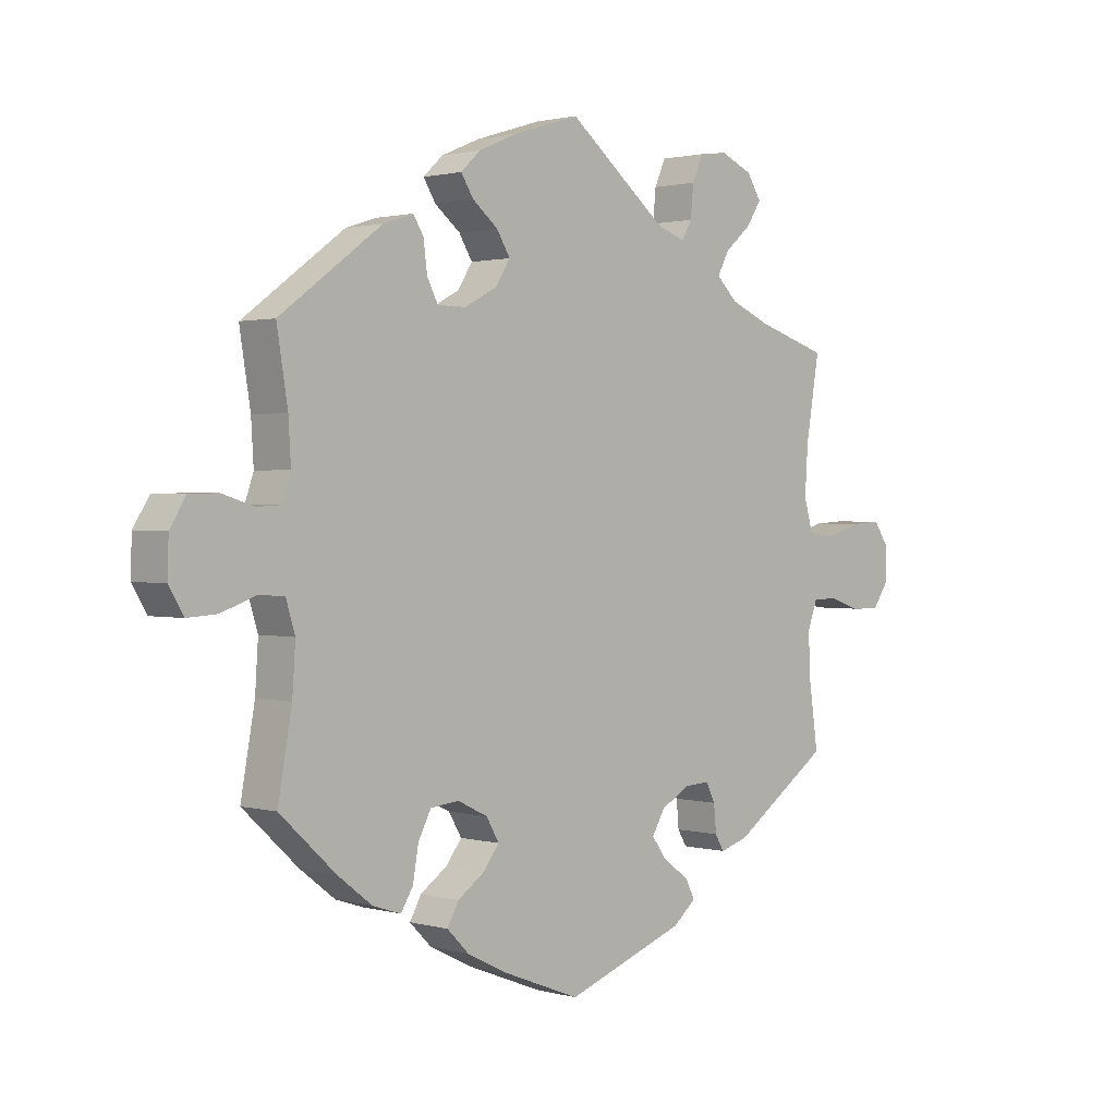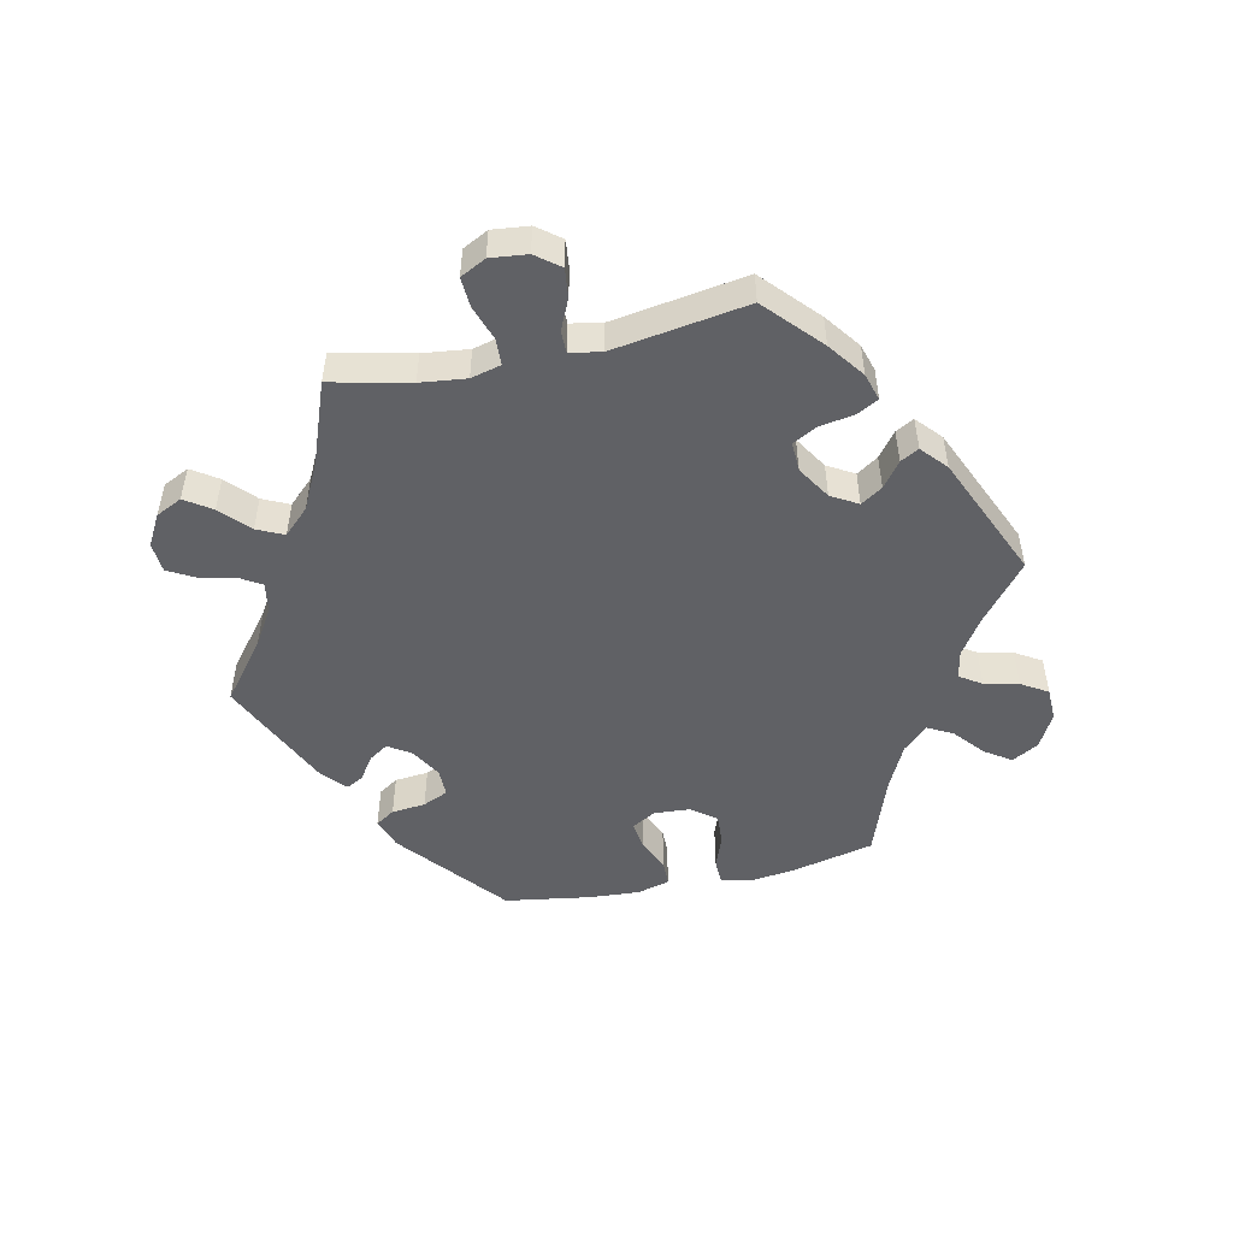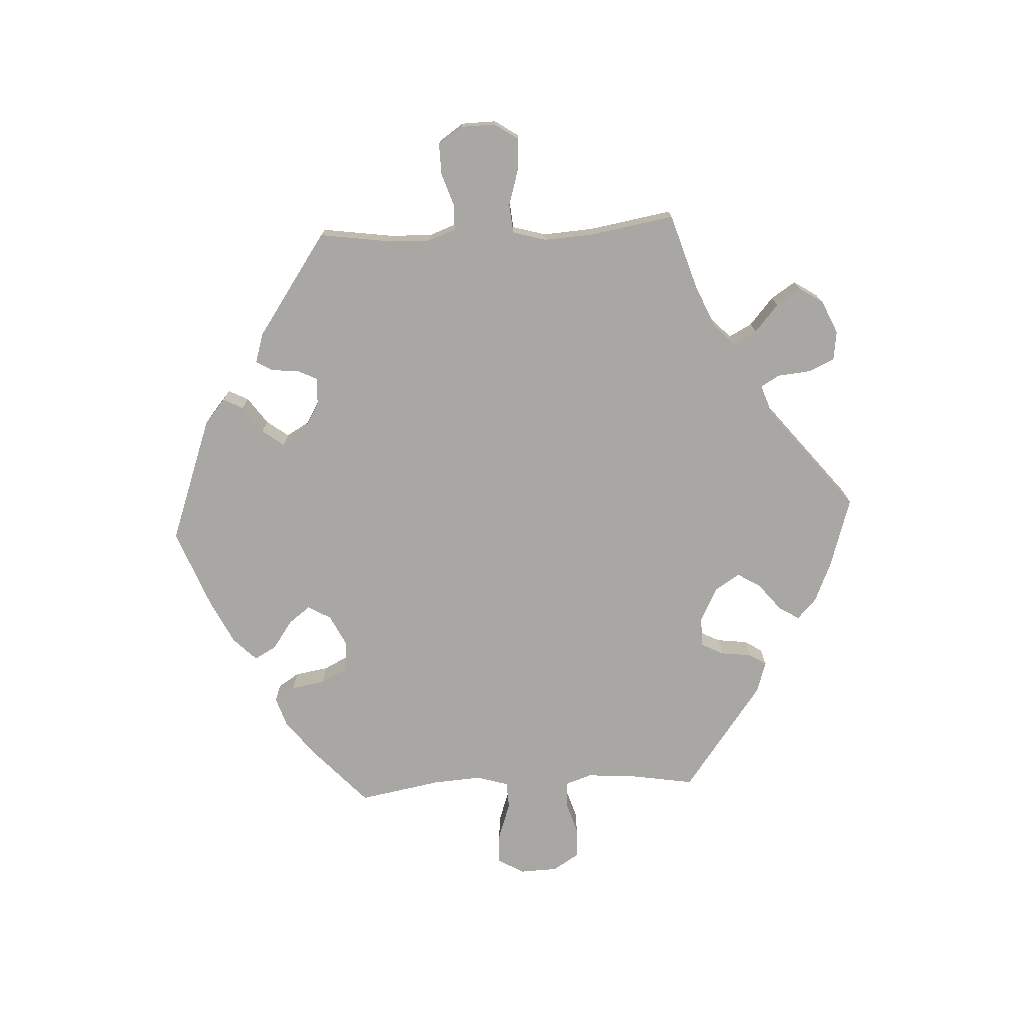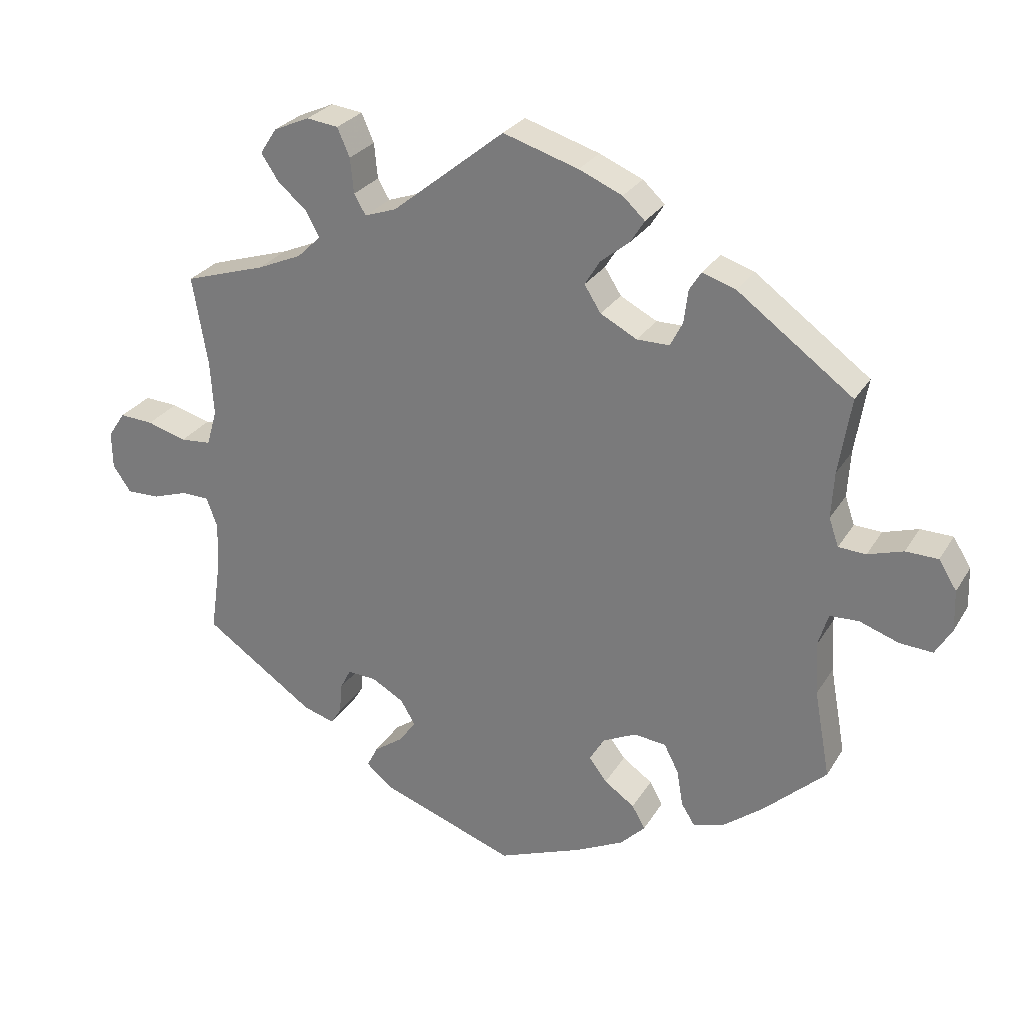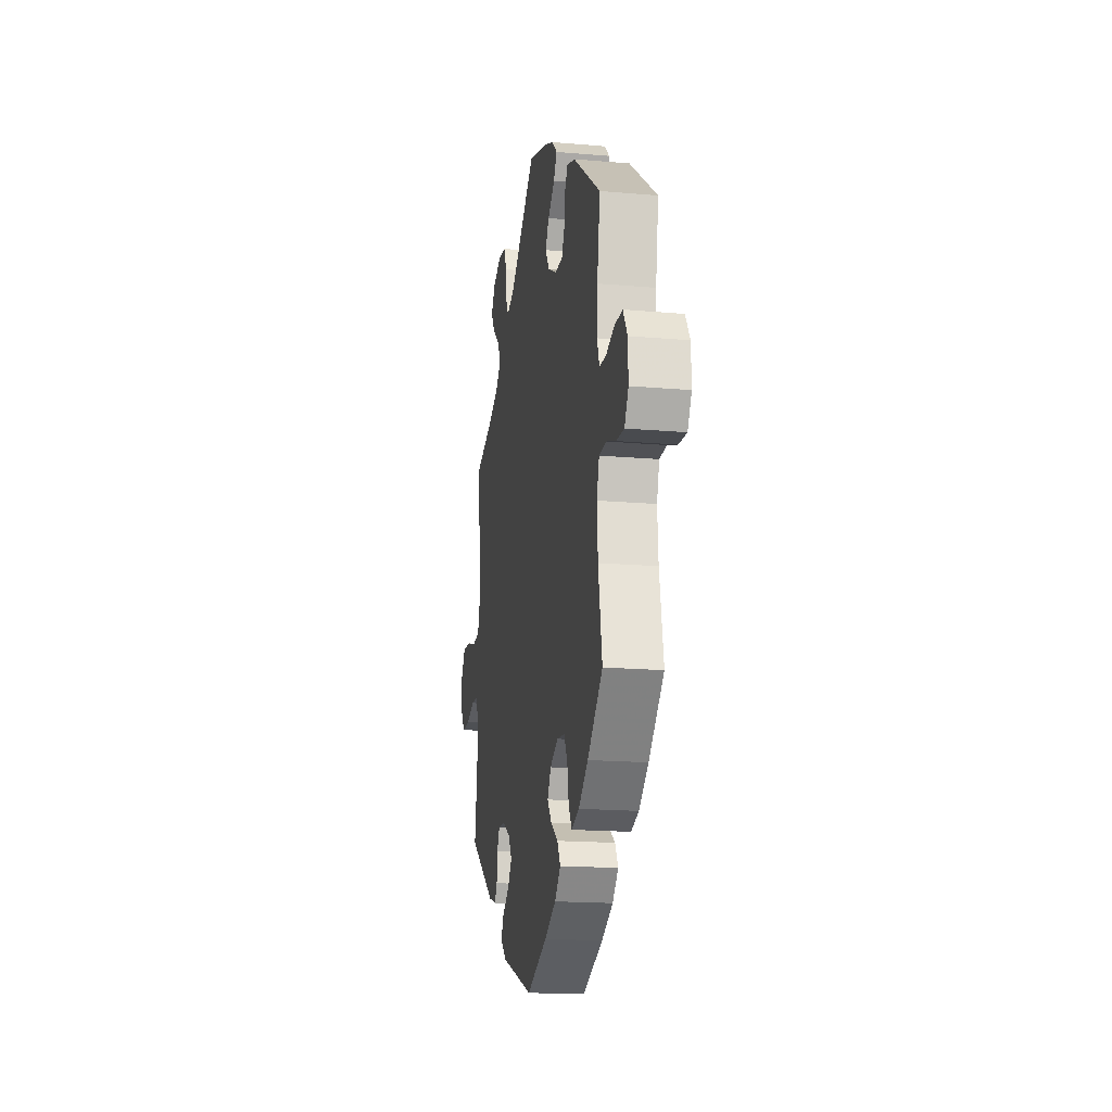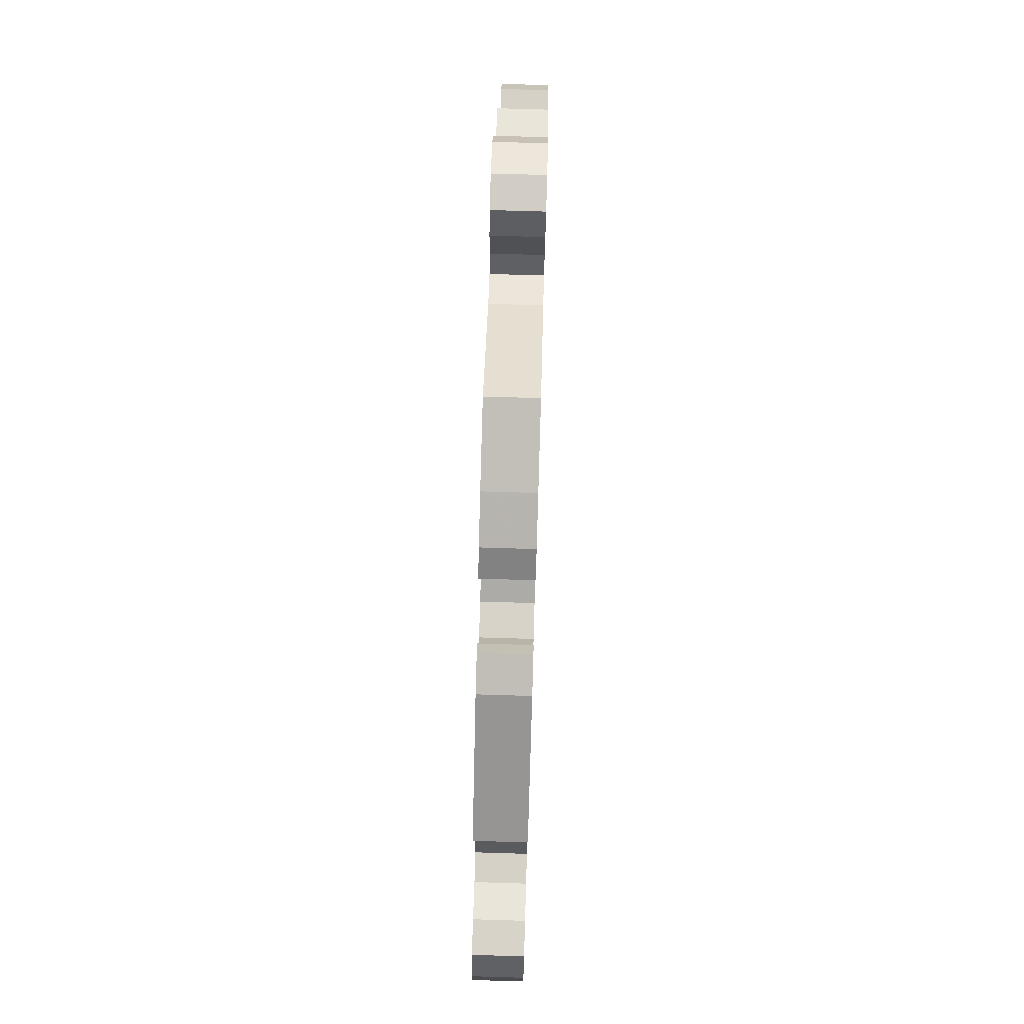
<metadata>
{"format":"obj","ext":"obj","renderer":"f3d","projection":"perspective","resolution":1024,"background":"white","views":[{"elev":1.4,"azim":134.7,"up":"+Z"},{"elev":-50.4,"azim":-17.8,"up":"+Y"},{"elev":-74.6,"azim":-87.0,"up":"+Y"},{"elev":27.2,"azim":25.0,"up":"+Z"},{"elev":-17.6,"azim":80.2,"up":"+Z"},{"elev":75.9,"azim":91.7,"up":"+Z"}]}
</metadata>
<code>
v 0.483 0.07 0.18
v 0.479 0.07 0.113
v 0.493 0.07 0.072
v 0.533 0.07 0.07
v 0.584 0.07 0.086
v 0.631 0.07 0.085
v 0.657 0.07 0.043
v 0.659 0.07 -0.016
v 0.635 0.07 -0.056
v 0.587 0.07 -0.053
v 0.53 0.07 -0.033
v 0.488 0.07 -0.035
v 0.473 0.07 -0.084
v 0.478 0.07 -0.16
v 0.501 0.07 -0.288
v 0.41 0.07 -0.372
v 0.353 0.07 -0.416
v 0.307 0.07 -0.431
v 0.287 0.07 -0.399
v 0.278 0.07 -0.346
v 0.257 0.07 -0.305
v 0.21 0.07 -0.3
v 0.161 0.07 -0.324
v 0.14 0.07 -0.36
v 0.166 0.07 -0.394
v 0.21 0.07 -0.425
v 0.229 0.07 -0.459
v 0.193 0.07 -0.495
v 0.124 0.07 -0.529
v 0 0.07 -0.577
v -0.196 0.07 -0.506
v -0.234 0.07 -0.474
v -0.218 0.07 -0.443
v -0.176 0.07 -0.413
v -0.151 0.07 -0.379
v -0.172 0.07 -0.343
v -0.219 0.07 -0.316
v -0.261 0.07 -0.314
v -0.276 0.07 -0.344
v -0.28 0.07 -0.388
v -0.295 0.07 -0.413
v -0.341 0.07 -0.399
v -0.501 0.07 -0.288
v -0.485 0.07 -0.177
v -0.483 0.07 -0.111
v -0.499 0.07 -0.068
v -0.539 0.07 -0.067
v -0.59 0.07 -0.084
v -0.638 0.07 -0.085
v -0.664 0.07 -0.047
v -0.665 0.07 0.007
v -0.64 0.07 0.044
v -0.591 0.07 0.041
v -0.534 0.07 0.024
v -0.489 0.07 0.028
v -0.474 0.07 0.08
v -0.479 0.07 0.159
v -0.501 0.07 0.289
v -0.383 0.07 0.326
v -0.318 0.07 0.354
v -0.284 0.07 0.387
v -0.303 0.07 0.423
v -0.346 0.07 0.46
v -0.371 0.07 0.498
v -0.347 0.07 0.535
v -0.295 0.07 0.558
v -0.249 0.07 0.552
v -0.231 0.07 0.511
v -0.226 0.07 0.46
v -0.209 0.07 0.431
v -0.163 0.07 0.447
v 0 0.07 0.578
v 0.109 0.07 0.544
v 0.172 0.07 0.517
v 0.204 0.07 0.487
v 0.184 0.07 0.455
v 0.142 0.07 0.421
v 0.12 0.07 0.385
v 0.144 0.07 0.347
v 0.197 0.07 0.319
v 0.244 0.07 0.319
v 0.262 0.07 0.354
v 0.268 0.07 0.402
v 0.285 0.07 0.429
v 0.334 0.07 0.413
v 0.501 0.07 0.29
v 0.483 0 0.18
v 0.479 0 0.113
v 0.493 0 0.072
v 0.533 0 0.07
v 0.584 0 0.086
v 0.631 0 0.085
v 0.657 0 0.043
v 0.659 0 -0.016
v 0.635 0 -0.056
v 0.587 0 -0.053
v 0.53 0 -0.033
v 0.488 0 -0.035
v 0.473 0 -0.084
v 0.478 0 -0.16
v 0.501 0 -0.288
v 0.41 0 -0.372
v 0.353 0 -0.416
v 0.307 0 -0.431
v 0.287 0 -0.399
v 0.278 0 -0.346
v 0.257 0 -0.305
v 0.21 0 -0.3
v 0.161 0 -0.324
v 0.14 0 -0.36
v 0.166 0 -0.394
v 0.21 0 -0.425
v 0.229 0 -0.459
v 0.193 0 -0.495
v 0.124 0 -0.529
v 0 0 -0.577
v -0.196 0 -0.506
v -0.234 0 -0.474
v -0.218 0 -0.443
v -0.176 0 -0.413
v -0.151 0 -0.379
v -0.172 0 -0.343
v -0.219 0 -0.316
v -0.261 0 -0.314
v -0.276 0 -0.344
v -0.28 0 -0.388
v -0.295 0 -0.413
v -0.341 0 -0.399
v -0.501 0 -0.288
v -0.485 0 -0.177
v -0.483 0 -0.111
v -0.499 0 -0.068
v -0.539 0 -0.067
v -0.59 0 -0.084
v -0.638 0 -0.085
v -0.664 0 -0.047
v -0.665 0 0.007
v -0.64 0 0.044
v -0.591 0 0.041
v -0.534 0 0.024
v -0.489 0 0.028
v -0.474 0 0.08
v -0.479 0 0.159
v -0.501 0 0.289
v -0.383 0 0.326
v -0.318 0 0.354
v -0.284 0 0.387
v -0.303 0 0.423
v -0.346 0 0.46
v -0.371 0 0.498
v -0.347 0 0.535
v -0.295 0 0.558
v -0.249 0 0.552
v -0.231 0 0.511
v -0.226 0 0.46
v -0.209 0 0.431
v -0.163 0 0.447
v 0 0 0.578
v 0.109 0 0.544
v 0.172 0 0.517
v 0.204 0 0.487
v 0.184 0 0.455
v 0.142 0 0.421
v 0.12 0 0.385
v 0.144 0 0.347
v 0.197 0 0.319
v 0.244 0 0.319
v 0.262 0 0.354
v 0.268 0 0.402
v 0.285 0 0.429
v 0.334 0 0.413
v 0.501 0 0.29
f 85 86 1
f 82 83 84 85
f 81 82 85 1
f 80 81 1 2
f 79 80 2 3
f 74 75 76 77
f 74 77 78
f 71 72 73 74
f 70 71 74 78
f 66 67 68 69
f 66 69 70
f 65 66 70
f 62 63 64 65
f 61 62 65 70
f 60 61 70 78
f 57 58 59
f 56 57 59 60
f 55 56 60 78
f 51 52 53 54
f 51 54 55
f 50 51 55
f 47 48 49 50
f 46 47 50 55
f 45 46 55 78
f 41 42 43 44
f 39 40 41 44
f 38 39 44 45
f 37 38 45 78
f 31 32 33 34
f 31 34 35
f 30 31 35
f 29 30 35 36
f 25 26 27 28
f 24 25 28 29
f 17 18 19 20
f 17 20 21
f 14 15 16 17
f 13 14 17 21
f 12 13 21 22
f 8 9 10 11
f 8 11 12
f 7 8 12
f 4 5 6 7
f 3 4 7 12
f 79 3 12 22
f 36 37 78 79
f 24 29 36 79
f 23 24 79
f 22 23 79
f 87 172 171
f 171 170 169 168
f 87 171 168 167
f 88 87 167 166
f 89 88 166 165
f 163 162 161 160
f 164 163 160
f 160 159 158 157
f 164 160 157 156
f 155 154 153 152
f 156 155 152
f 156 152 151
f 151 150 149 148
f 156 151 148 147
f 164 156 147 146
f 145 144 143
f 146 145 143 142
f 164 146 142 141
f 140 139 138 137
f 141 140 137
f 141 137 136
f 136 135 134 133
f 141 136 133 132
f 164 141 132 131
f 130 129 128 127
f 130 127 126 125
f 131 130 125 124
f 164 131 124 123
f 120 119 118 117
f 121 120 117
f 121 117 116
f 122 121 116 115
f 114 113 112 111
f 115 114 111 110
f 106 105 104 103
f 107 106 103
f 103 102 101 100
f 107 103 100 99
f 108 107 99 98
f 97 96 95 94
f 98 97 94
f 98 94 93
f 93 92 91 90
f 98 93 90 89
f 108 98 89 165
f 165 164 123 122
f 165 122 115 110
f 165 110 109
f 165 109 108
f 1 87 88 2
f 2 88 89 3
f 3 89 90 4
f 4 90 91 5
f 5 91 92 6
f 6 92 93 7
f 7 93 94 8
f 8 94 95 9
f 9 95 96 10
f 10 96 97 11
f 11 97 98 12
f 12 98 99 13
f 13 99 100 14
f 14 100 101 15
f 15 101 102 16
f 16 102 103 17
f 17 103 104 18
f 18 104 105 19
f 19 105 106 20
f 20 106 107 21
f 21 107 108 22
f 22 108 109 23
f 23 109 110 24
f 24 110 111 25
f 25 111 112 26
f 26 112 113 27
f 27 113 114 28
f 28 114 115 29
f 29 115 116 30
f 30 116 117 31
f 31 117 118 32
f 32 118 119 33
f 33 119 120 34
f 34 120 121 35
f 35 121 122 36
f 36 122 123 37
f 37 123 124 38
f 38 124 125 39
f 39 125 126 40
f 40 126 127 41
f 41 127 128 42
f 42 128 129 43
f 43 129 130 44
f 44 130 131 45
f 45 131 132 46
f 46 132 133 47
f 47 133 134 48
f 48 134 135 49
f 49 135 136 50
f 50 136 137 51
f 51 137 138 52
f 52 138 139 53
f 53 139 140 54
f 54 140 141 55
f 55 141 142 56
f 56 142 143 57
f 57 143 144 58
f 58 144 145 59
f 59 145 146 60
f 60 146 147 61
f 61 147 148 62
f 62 148 149 63
f 63 149 150 64
f 64 150 151 65
f 65 151 152 66
f 66 152 153 67
f 67 153 154 68
f 68 154 155 69
f 69 155 156 70
f 70 156 157 71
f 71 157 158 72
f 72 158 159 73
f 73 159 160 74
f 74 160 161 75
f 75 161 162 76
f 76 162 163 77
f 77 163 164 78
f 78 164 165 79
f 79 165 166 80
f 80 166 167 81
f 81 167 168 82
f 82 168 169 83
f 83 169 170 84
f 84 170 171 85
f 85 171 172 86
f 86 172 87 1

</code>
